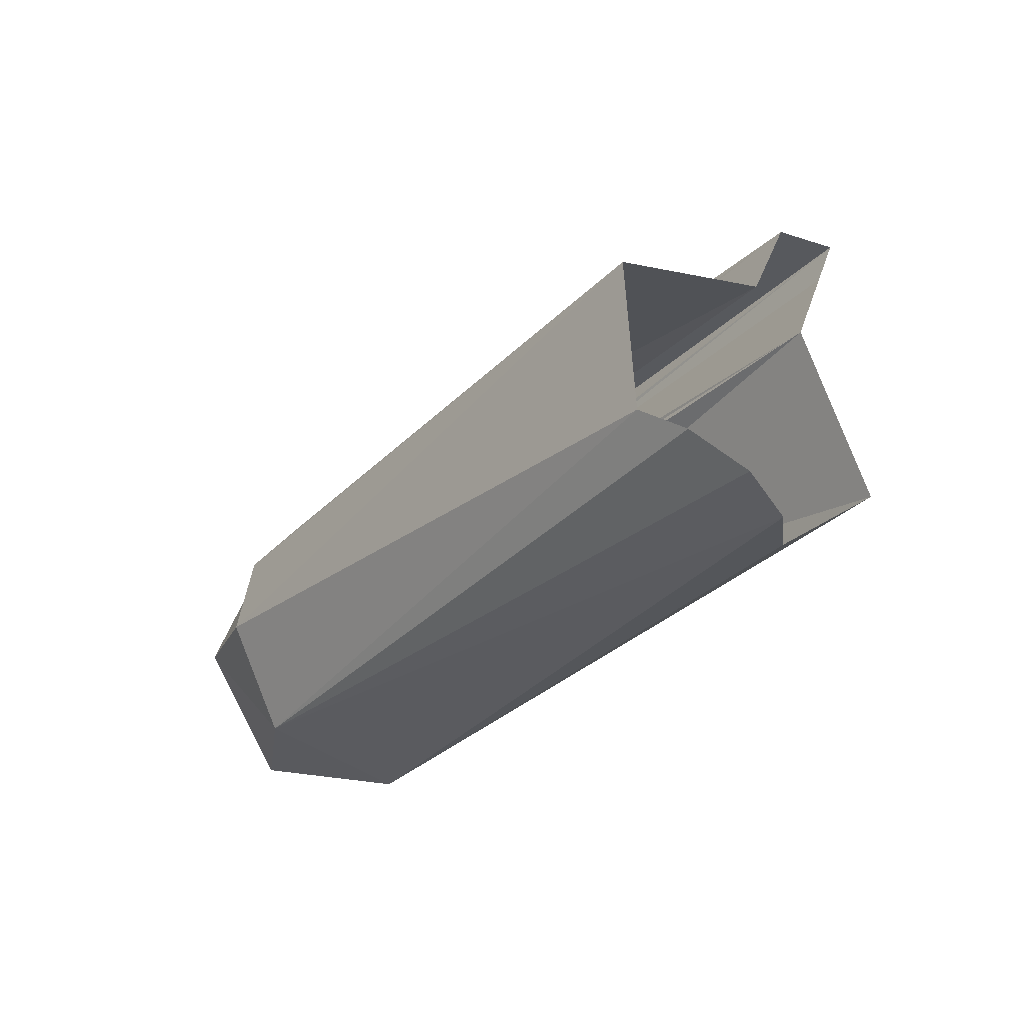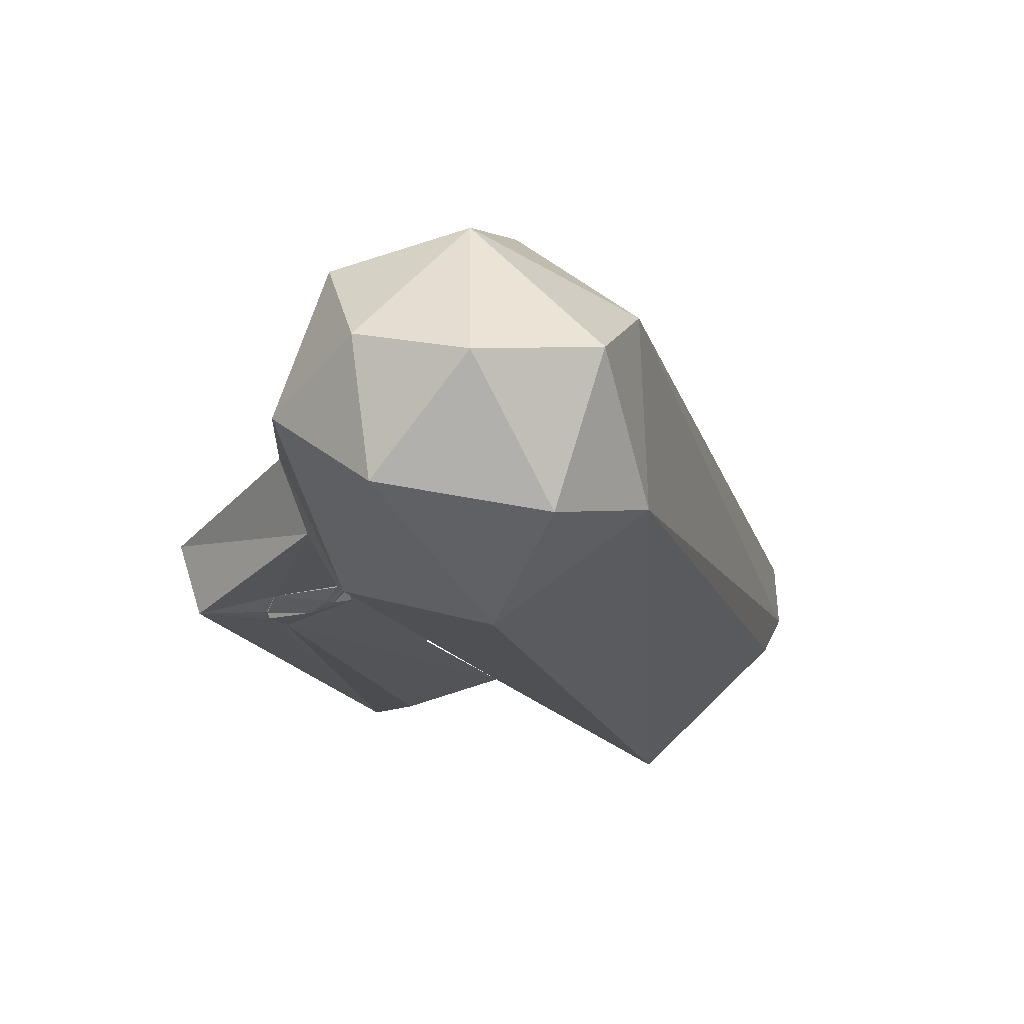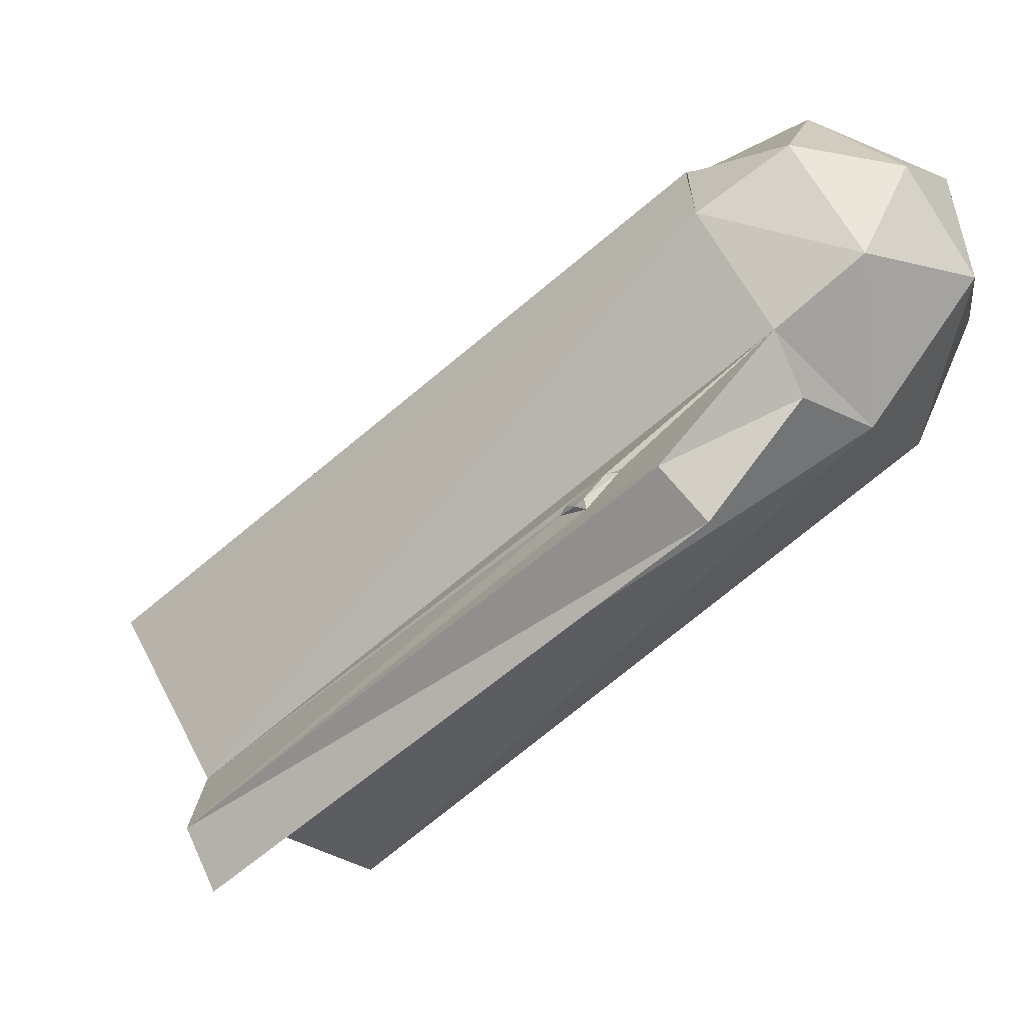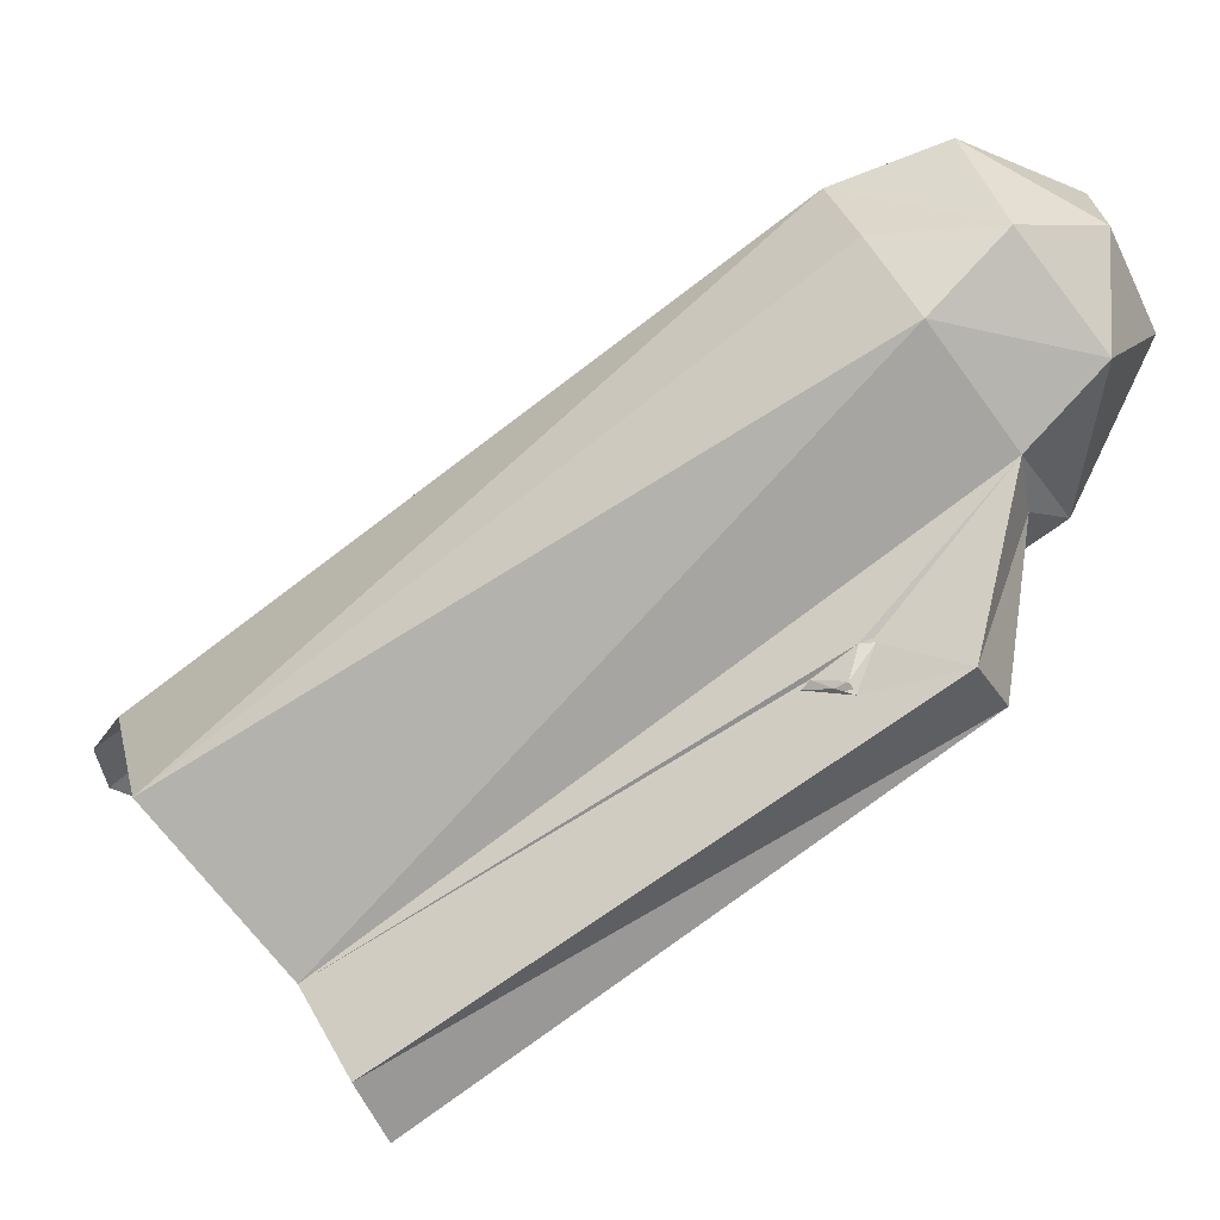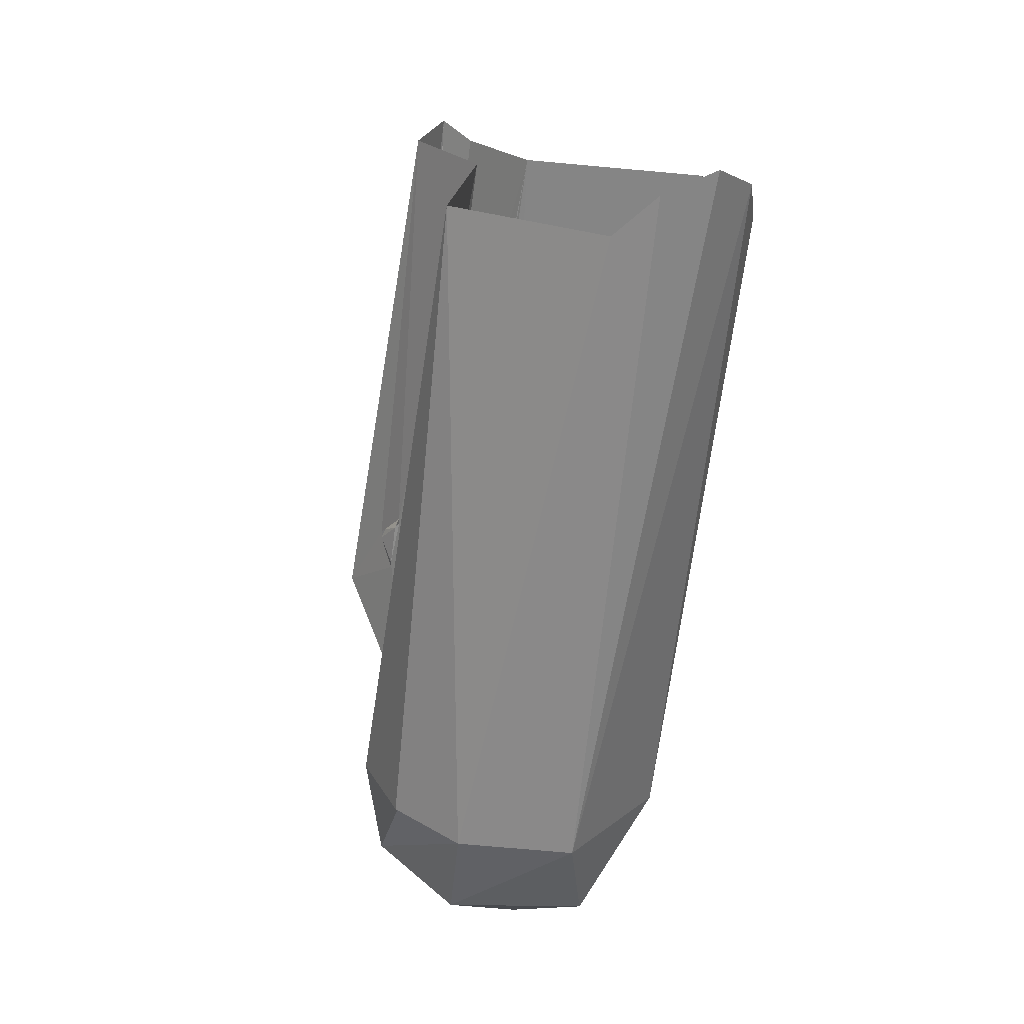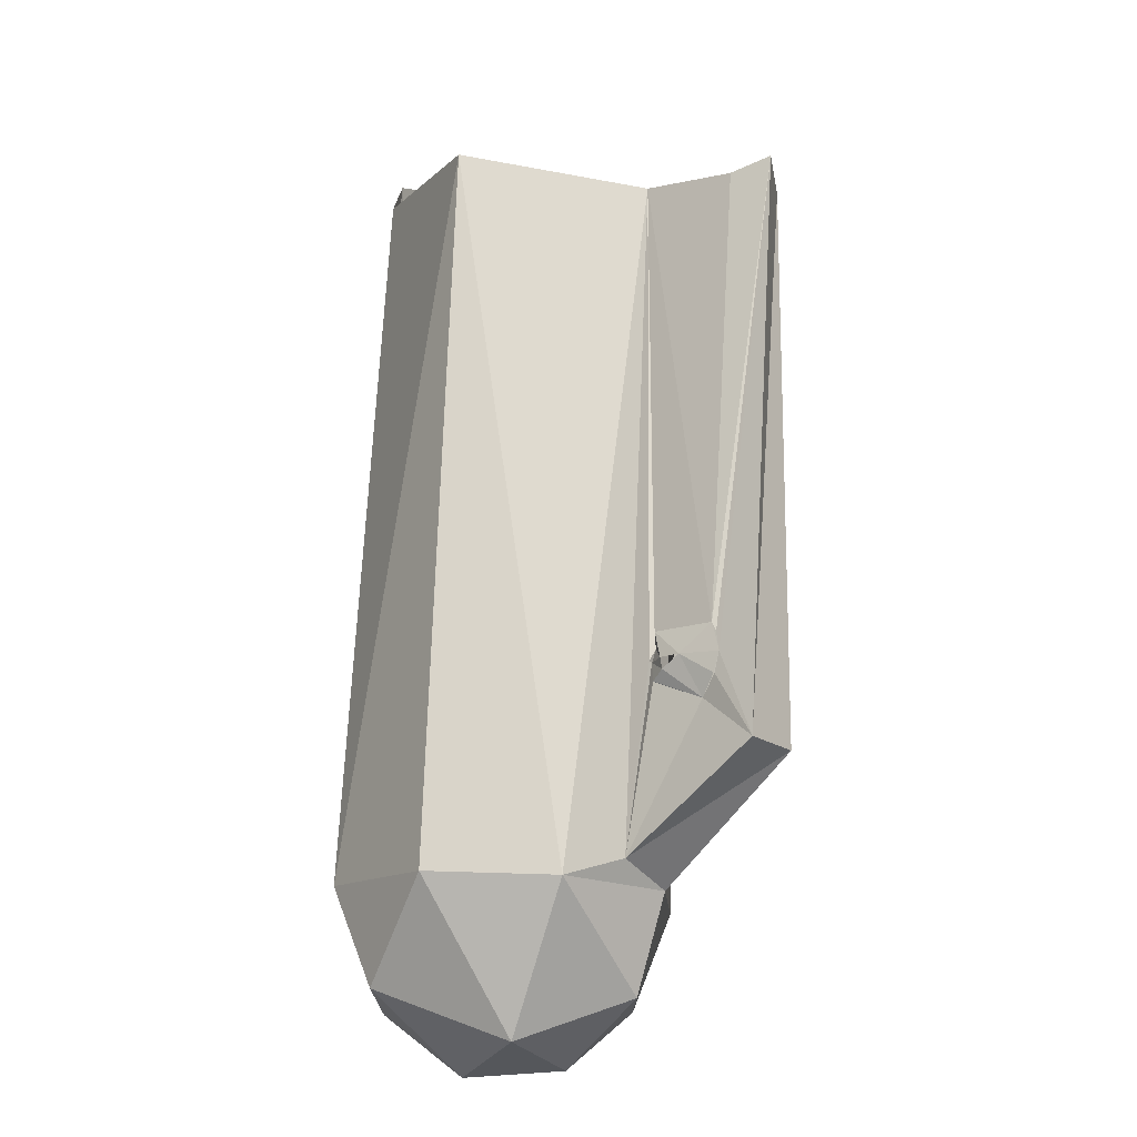
<metadata>
{"format":"obj","ext":"obj","renderer":"f3d","projection":"perspective","resolution":1024,"background":"white","views":[{"elev":69.4,"azim":-90.4,"up":"+Z"},{"elev":22.8,"azim":-155.7,"up":"+Y"},{"elev":-0.6,"azim":122.1,"up":"+Y"},{"elev":21.7,"azim":89.8,"up":"+Y"},{"elev":62.0,"azim":-155.9,"up":"+Z"},{"elev":-54.0,"azim":6.9,"up":"+Z"}]}
</metadata>
<code>
o stem
v -23.69 10.75 12.24
v -23.73 10.73 12.3
v -23.68 10.74 12.2
v -23.51 10.08 13.08
v -23.61 10.82 12.01
v -23.69 10.71 11.94
v -23.52 9.947 13.01
v -23.74 10.81 12.2
v -23.73 10.75 12.28
v -23.69 10.76 12.22
v -23.74 10.73 12.3
v -23.74 10.81 12.17
v -23.91 11.1 11.91
v -23.72 10.16 13.19
v -23.75 10.82 12.17
v -23.76 10.66 12.1
v -23.83 10.65 12.16
v -23.79 10.71 12.08
v -23.76 10.66 12.1
v -23.74 10.63 12.13
v -23.62 9.982 13.02
v -23.75 10.6 12.18
v -23.74 10.61 12.17
v -23.98 10.97 11.88
v -23.8 10.49 13.48
v -23.91 11.34 12.09
v -23.87 10.67 12.18
v -23.89 10.71 12.2
v -23.87 10.69 12.15
v -23.88 10.65 12.24
v -23.88 10.69 12.22
v -23.89 10.72 12.16
v -23.89 10.72 12.16
v -23.81 10.05 13.12
v -24.4 10.88 11.81
v -24.63 11.08 12
v -24.55 11.16 11.75
v -23.89 10.7 12.2
v -24.11 10.91 11.78
v -24.22 9.907 13.11
v -24.25 11.22 11.62
v -24.39 11.44 11.74
v -23.99 11.25 11.75
v -24.16 11.44 11.73
v -24.02 11.48 11.93
v -24.27 11.57 12.01
v -24.57 11.41 11.92
v -24.53 11.38 12.2
v -24.26 11.49 12.24
v -24.07 11.45 12.19
v -24.06 11.45 12.19
v -24.43 10.15 13.36
v -24.42 10.17 13.5
v -24.36 10.25 13.62
v -24.27 10.37 13.63
v -24.2 10.48 13.56
f 1 2 3
f 2 4 3
f 3 4 5
f 5 4 6
f 7 6 4
f 8 9 10
f 9 8 11
f 9 1 10
f 9 2 1
f 10 3 12
f 10 12 8
f 5 13 12
f 14 4 2
f 8 14 11
f 11 14 2
f 12 3 5
f 13 8 15
f 12 13 15
f 16 17 18
f 19 20 16
f 21 22 7
f 7 22 23
f 7 23 20
f 19 6 20
f 7 20 6
f 6 19 18
f 24 6 18
f 6 24 5
f 25 14 26
f 13 26 14
f 8 13 14
f 27 28 29
f 17 30 27
f 30 31 27
f 31 28 27
f 17 22 30
f 17 20 22
f 29 18 17
f 32 18 33
f 33 18 29
f 29 28 33
f 30 22 34
f 35 36 37
f 21 34 22
f 34 24 38
f 28 38 24
f 38 31 34
f 18 32 24
f 32 28 24
f 13 5 24
f 39 13 24
f 39 24 34
f 40 39 34
f 39 40 35
f 41 37 42
f 41 39 35
f 41 35 37
f 13 39 43
f 43 39 41
f 43 44 45
f 41 44 43
f 44 41 42
f 46 44 42
f 46 45 44
f 47 42 37
f 36 47 37
f 36 48 47
f 48 46 47
f 46 48 49
f 47 46 42
f 49 50 45
f 49 45 46
f 50 26 45
f 26 13 43
f 26 43 45
f 51 50 49
f 35 40 36
f 52 36 40
f 53 36 52
f 36 53 48
f 54 48 53
f 54 55 48
f 56 49 48
f 55 56 48
f 56 25 49
f 25 51 49
f 26 51 25

</code>
